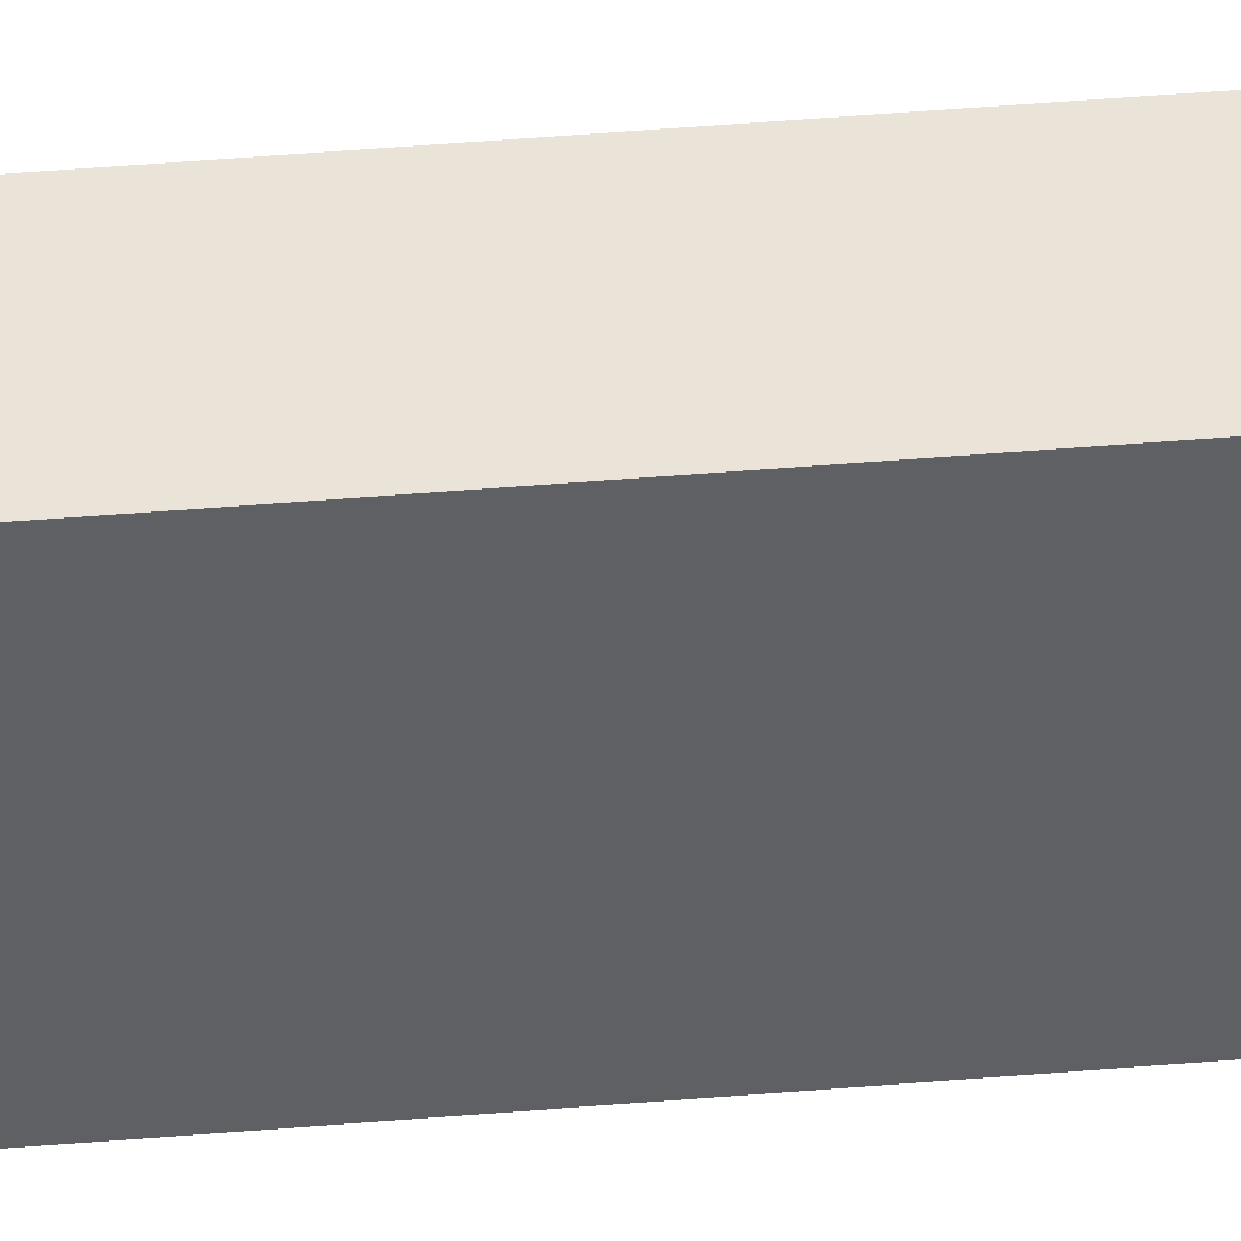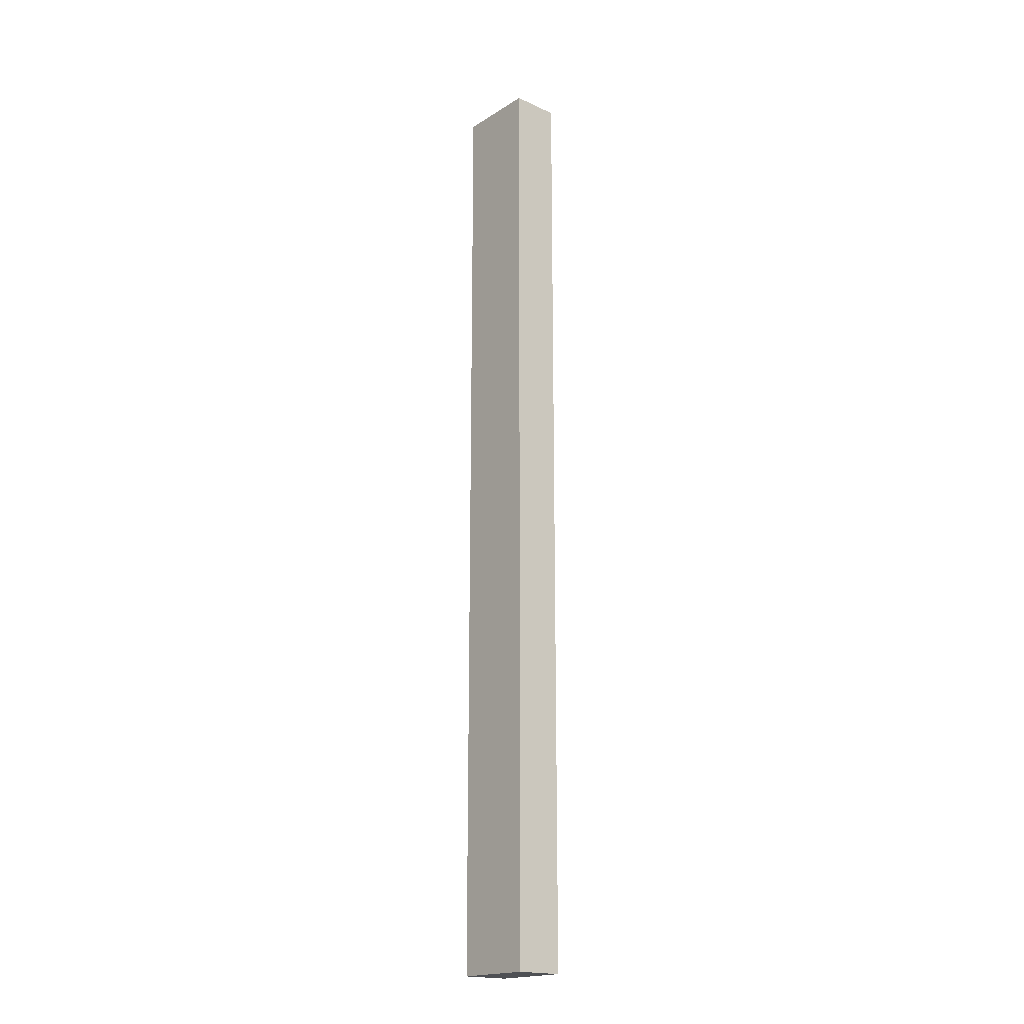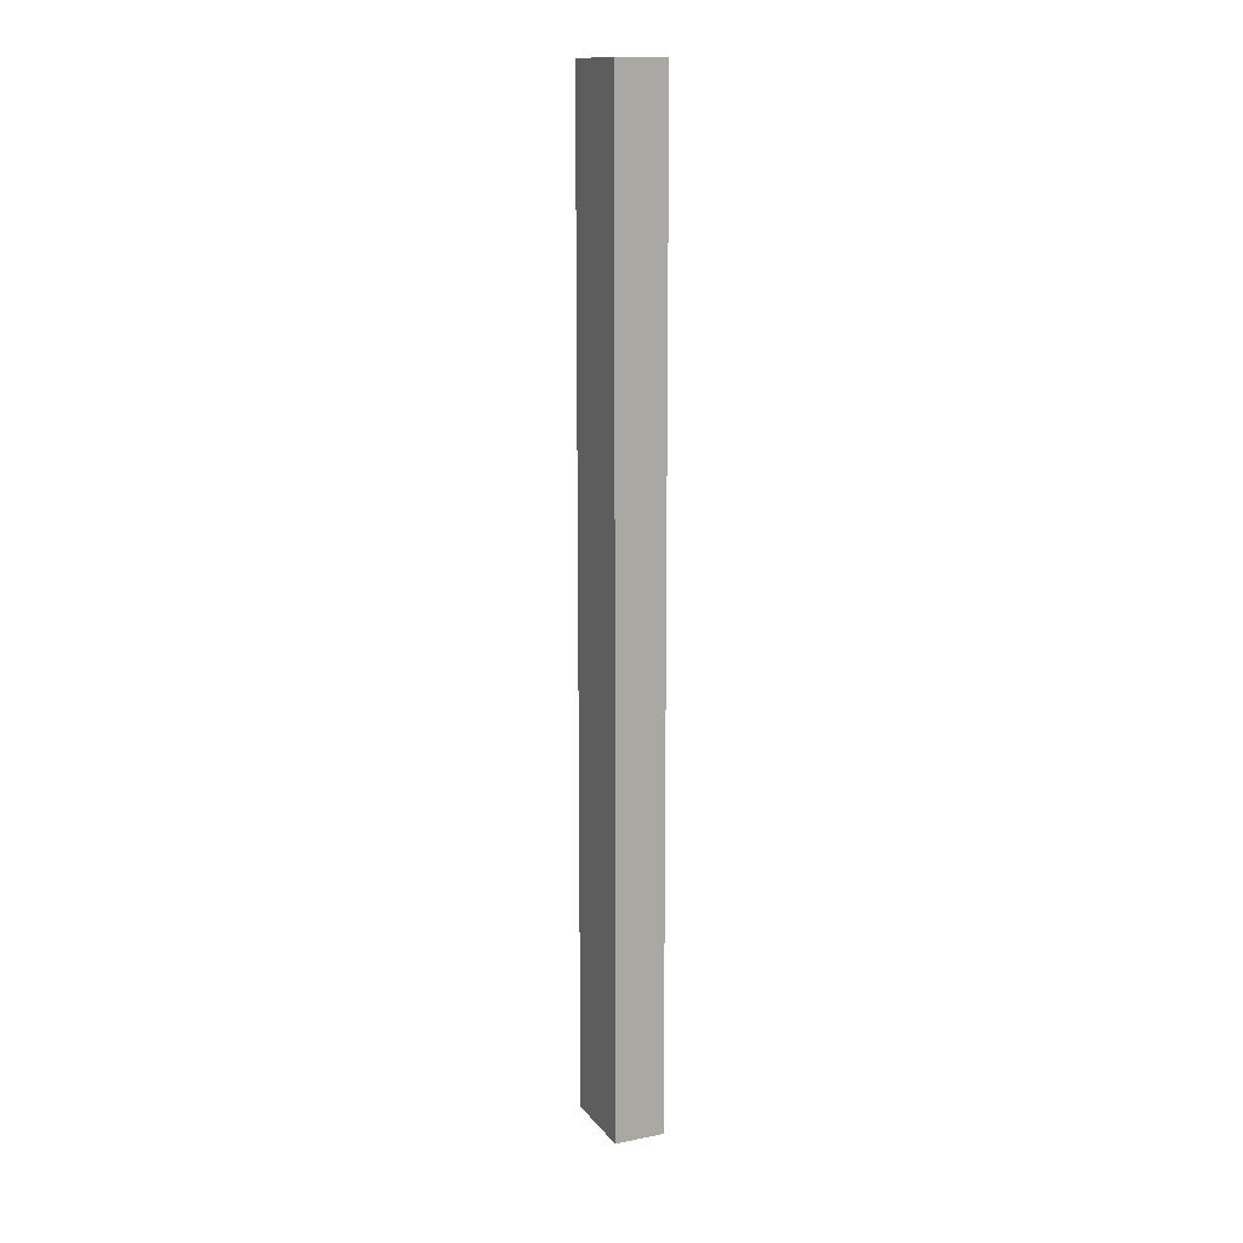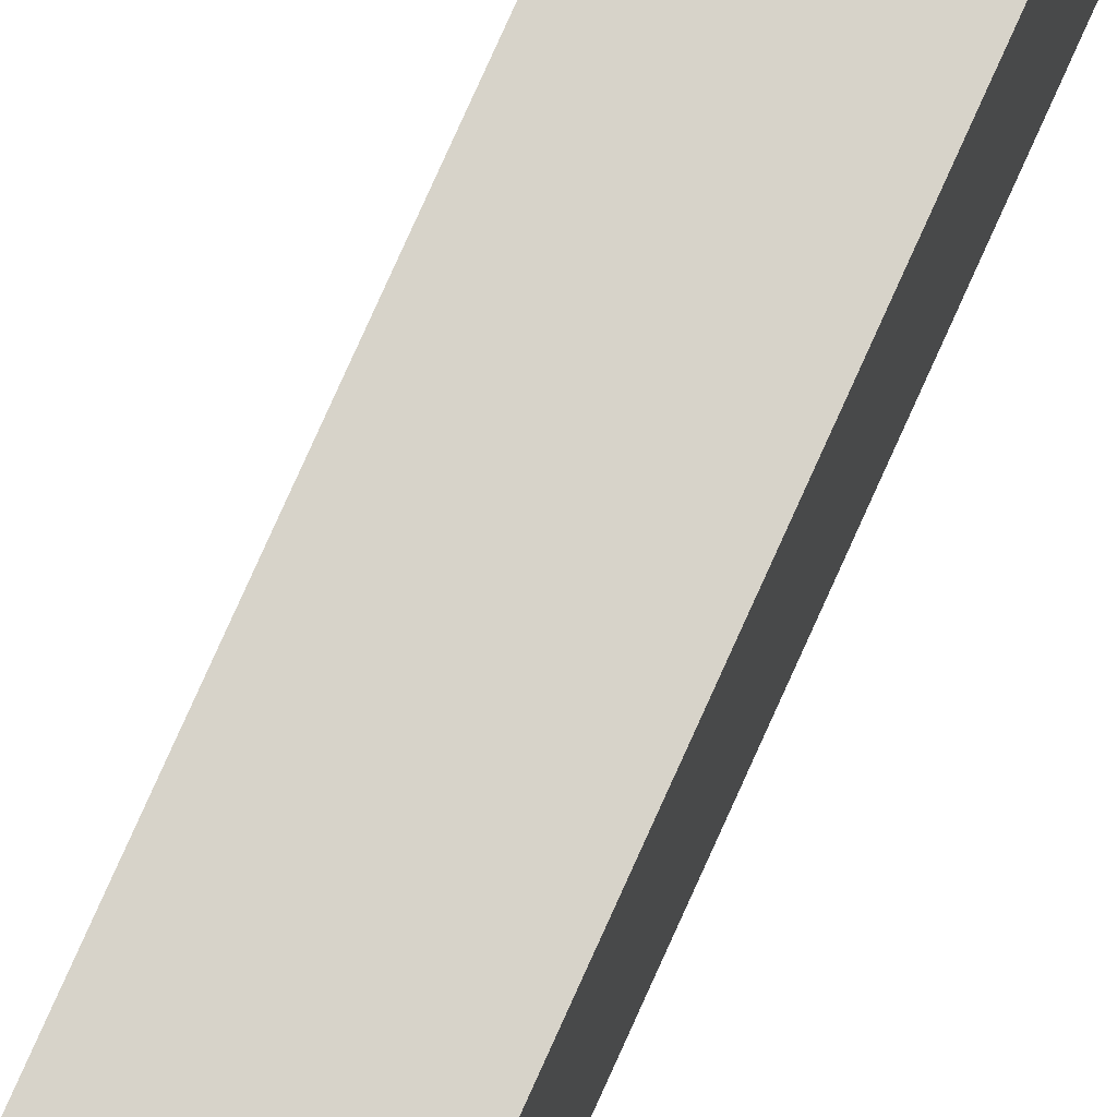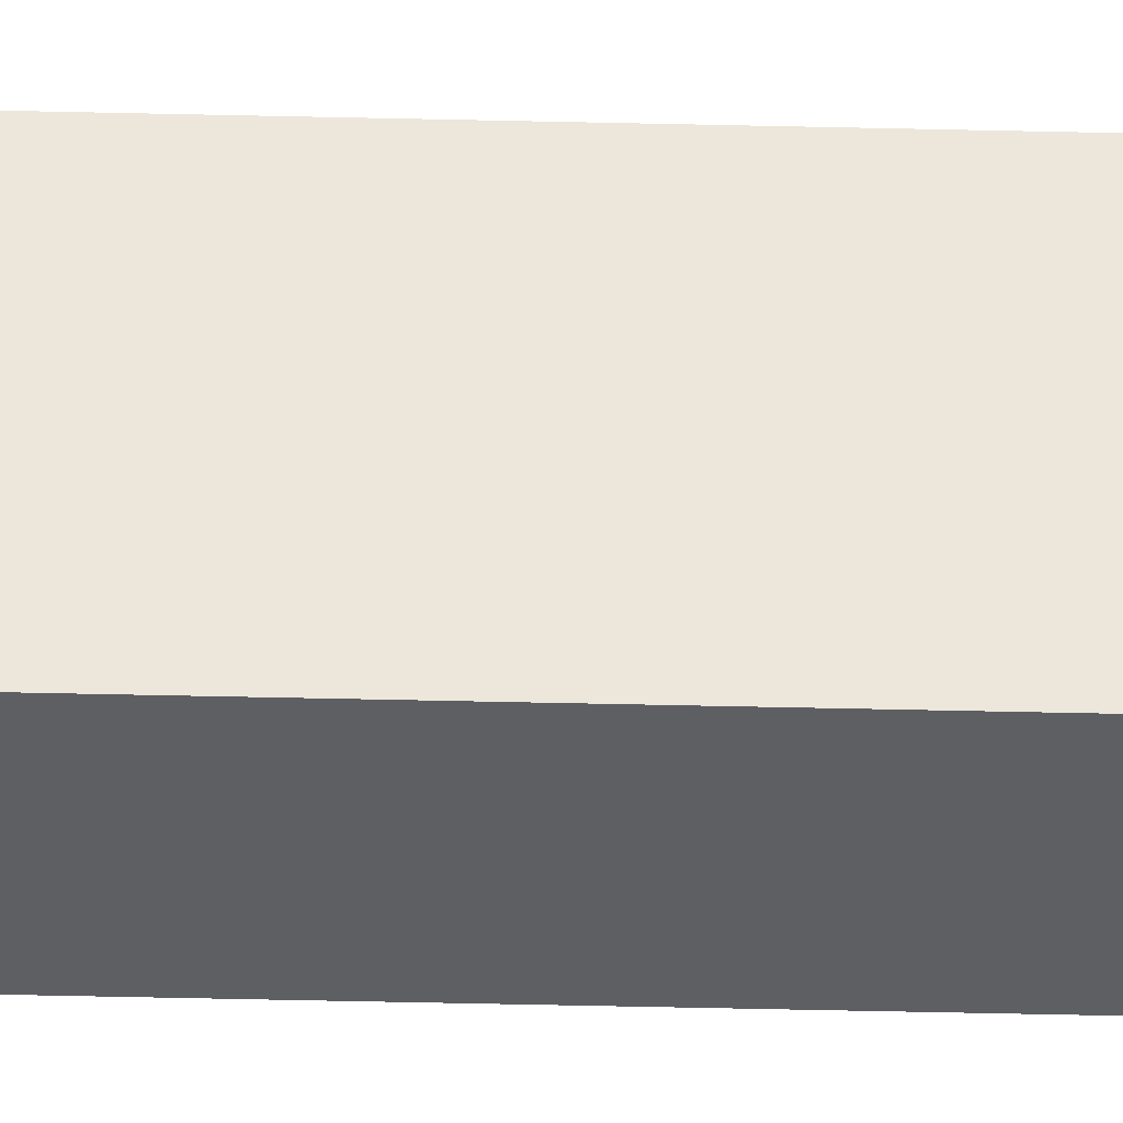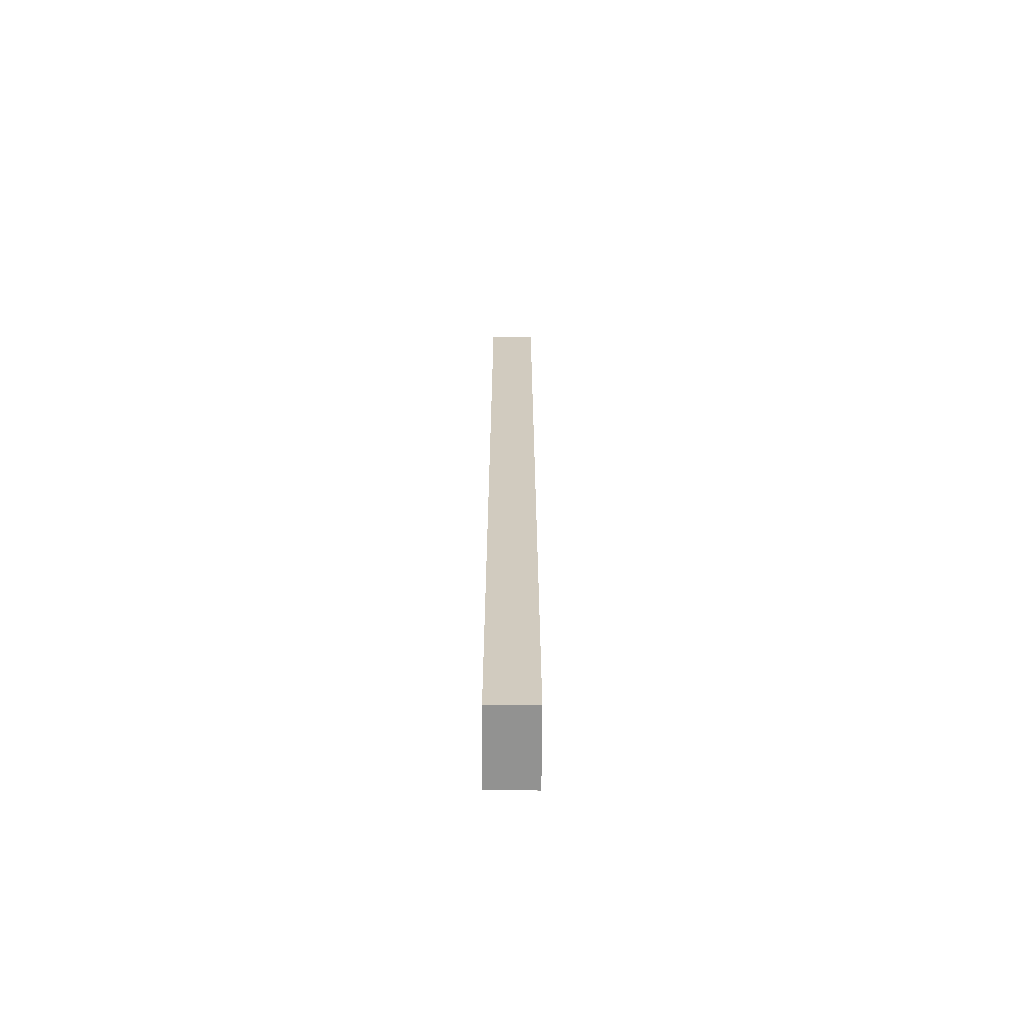
<metadata>
{"format":"obj","ext":"obj","renderer":"f3d","projection":"perspective","resolution":1024,"background":"white","views":[{"elev":42.8,"azim":84.1,"up":"+Y"},{"elev":-18.9,"azim":-40.6,"up":"+Z"},{"elev":13.8,"azim":155.9,"up":"+Z"},{"elev":76.4,"azim":24.0,"up":"+Y"},{"elev":-41.1,"azim":-91.7,"up":"+Y"},{"elev":-66.3,"azim":179.8,"up":"+Z"}]}
</metadata>
<code>
o Cube_Cube.002
v -9.678 0.2344 7.797
v -9.678 2.272 7.797
v -9.678 0.2344 -16.28
v -9.678 2.272 -16.28
v -8.455 0.2344 7.797
v -8.455 2.272 7.797
v -8.455 0.2344 -16.28
v -8.455 2.272 -16.28
f 1 2 4 3
f 3 4 8 7
f 7 8 6 5
f 5 6 2 1
f 3 7 5 1
f 8 4 2 6

</code>
